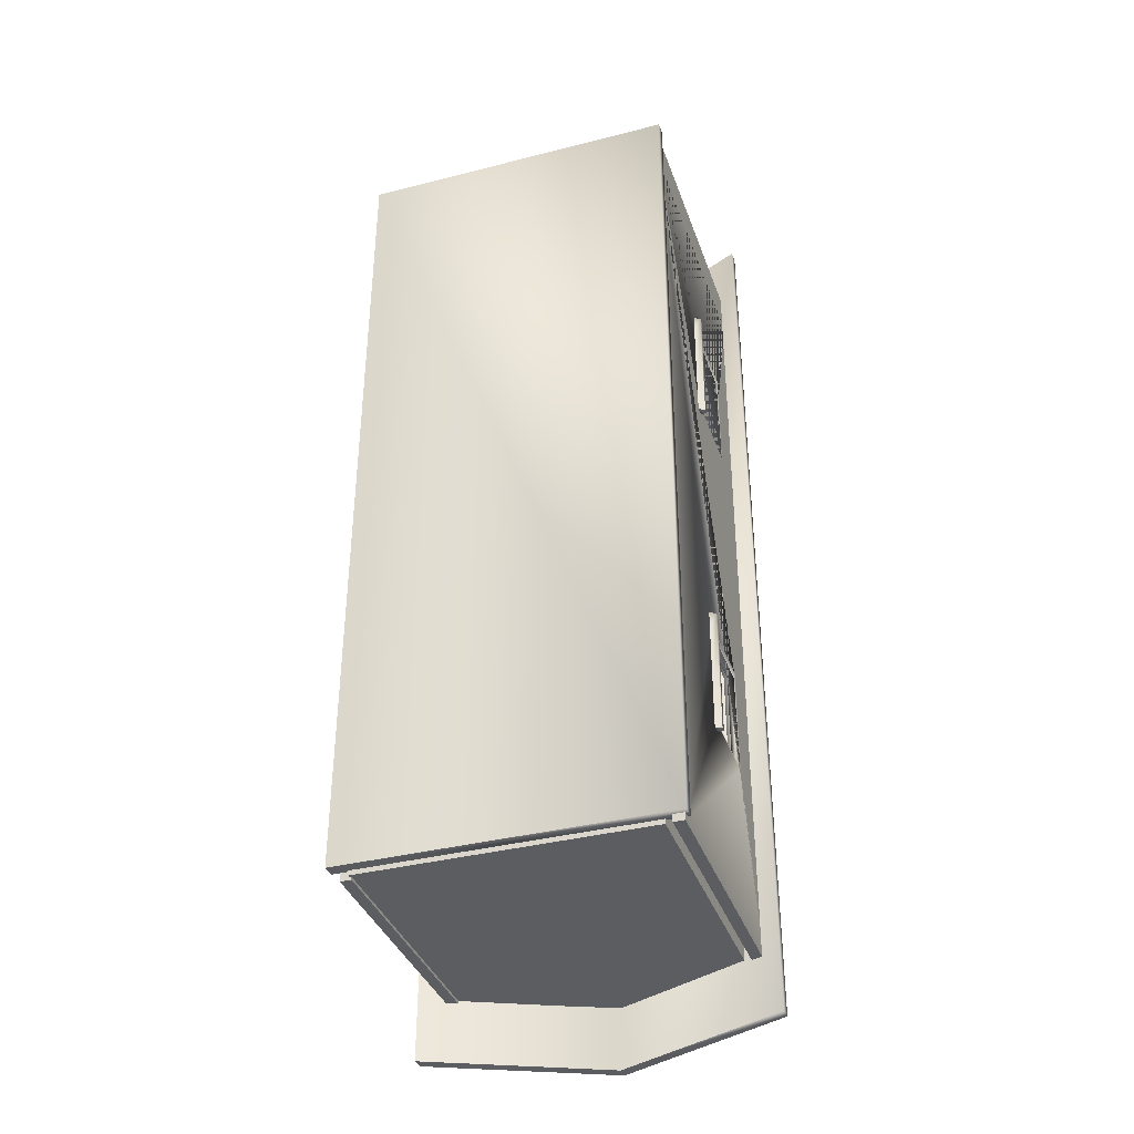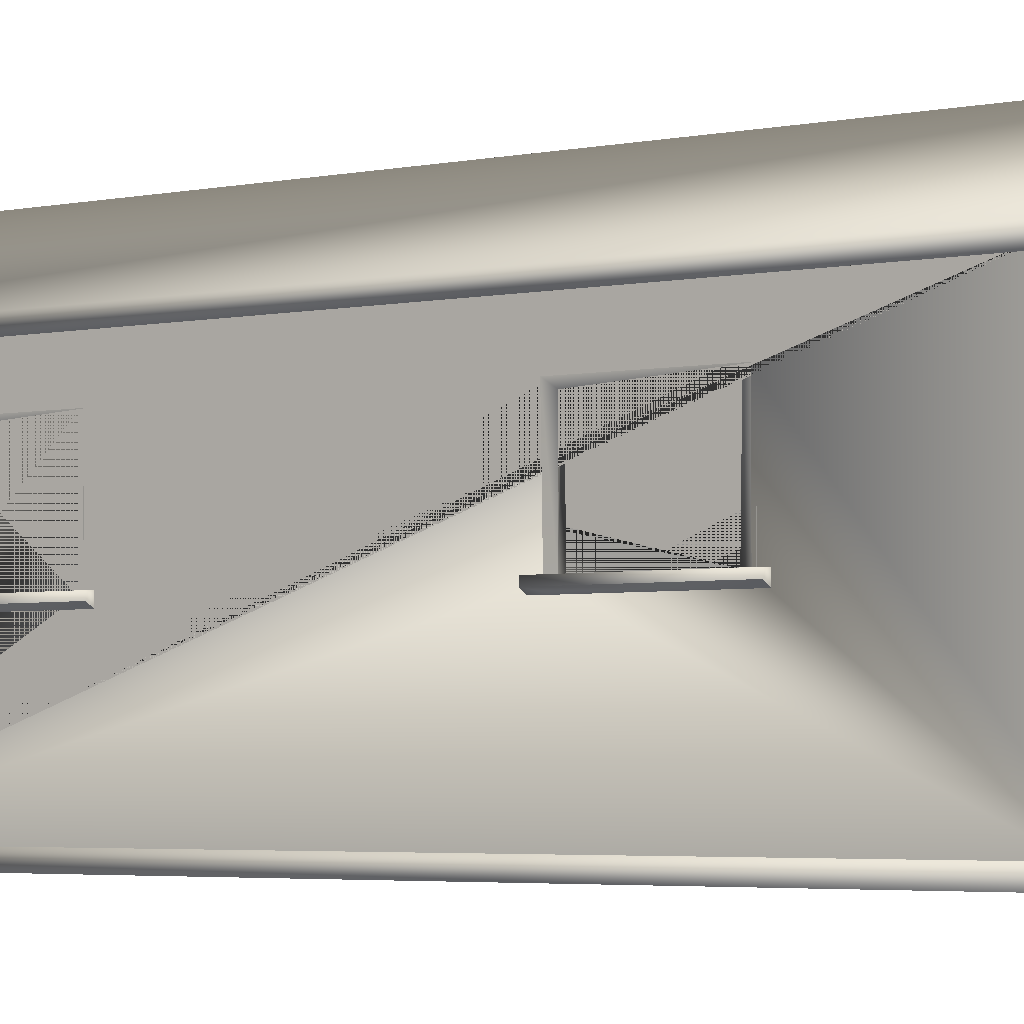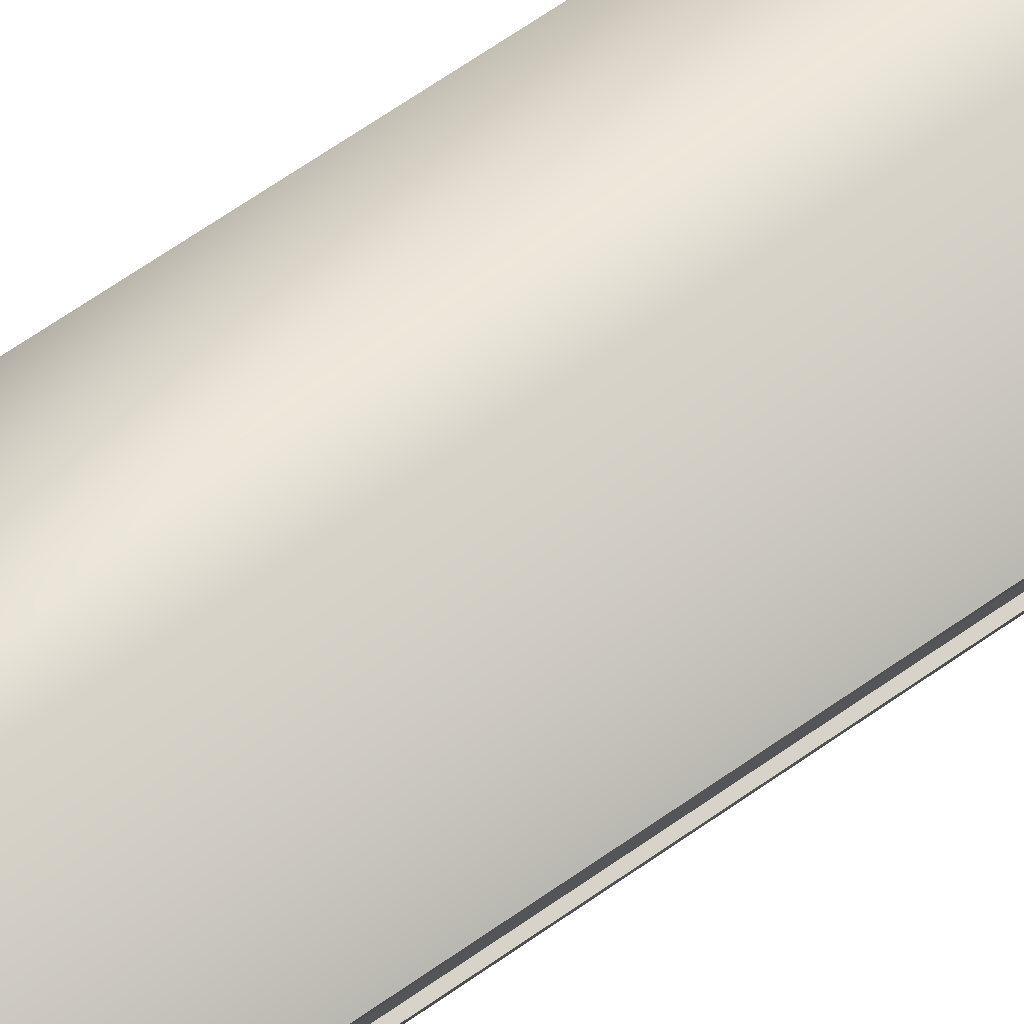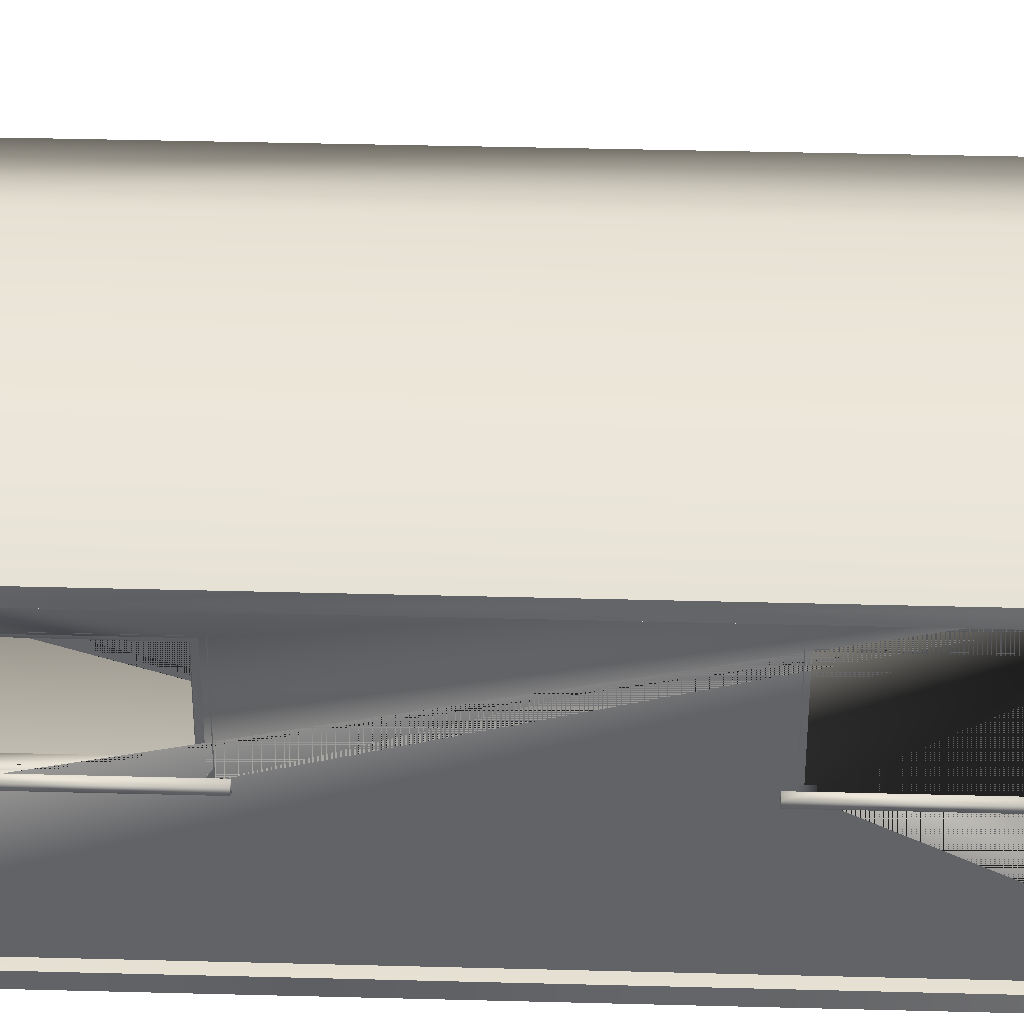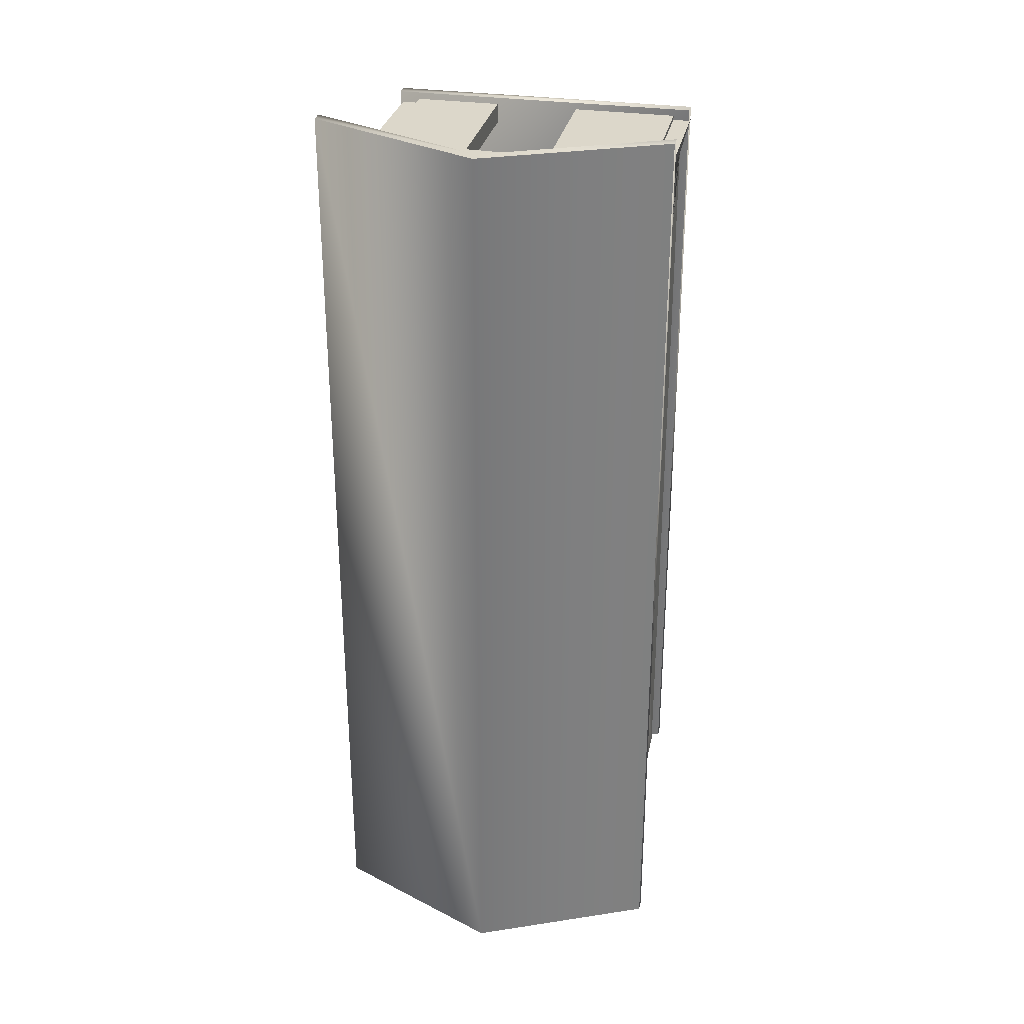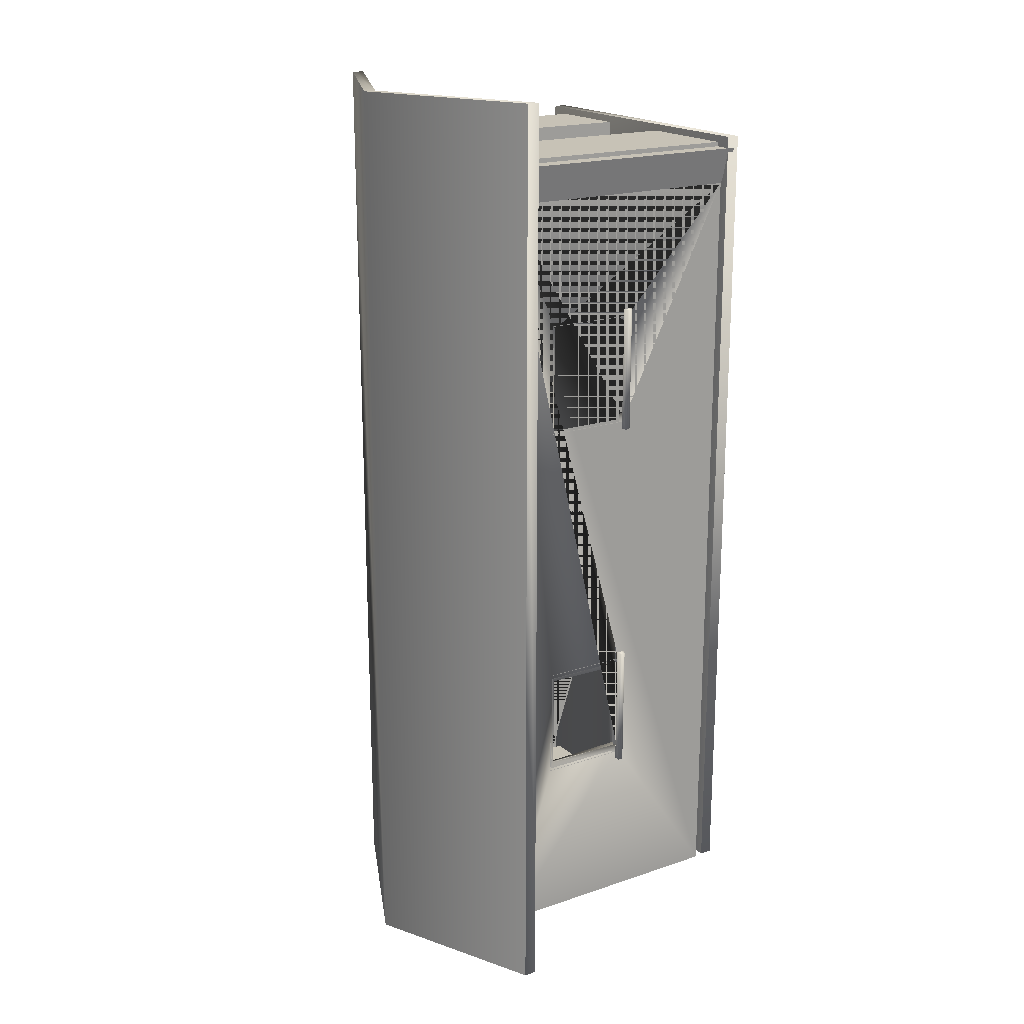
<metadata>
{"format":"obj","ext":"obj","renderer":"f3d","projection":"perspective","resolution":1024,"background":"white","views":[{"elev":-37.0,"azim":18.2,"up":"+Z"},{"elev":-3.5,"azim":126.8,"up":"+Y"},{"elev":76.5,"azim":-123.6,"up":"+Y"},{"elev":39.0,"azim":-88.1,"up":"+Y"},{"elev":30.4,"azim":-168.0,"up":"+Z"},{"elev":19.1,"azim":-122.5,"up":"+Z"}]}
</metadata>
<code>
o Plane.011_Plane.051
v -3.098 6.226 9.55
v -3.098 0.3012 9.55
v 3.234 0.3012 10.01
v 3.234 6.226 10.01
v 3.234 6.226 9.55
v -3.098 0.3012 10.01
v 3.234 0.3012 9.55
v -3.098 6.226 10.01
v 0.2066 7.637 10.01
v 0.2066 7.637 9.55
v -3.098 3.264 9.55
v 3.234 3.264 10.01
v -3.098 3.264 10.01
v 3.234 3.264 9.55
v 0.2066 3.769 10.01
v 0.2066 3.769 9.55
v -0.7009 0.3012 10.01
v -0.7009 7.249 10.01
v -0.7009 0.3012 9.55
v -0.7009 7.249 9.55
v -0.7009 3.775 9.55
v -0.7009 3.775 10.01
v 1.248 0.3012 10.01
v 1.248 7.151 10.01
v 1.248 0.3012 9.55
v 1.248 7.151 9.55
v 1.248 3.726 10.01
v 1.248 3.726 9.55
f 28 14 7 25
f 20 1 8 18
f 27 23 3 12
f 14 5 4 12
f 25 7 3 23
f 11 2 6 13
f 26 10 9 24
f 27 28 25 23
f 20 10 16 21
f 18 22 15 9
f 1 11 13 8
f 7 14 12 3
f 24 27 12 4
f 26 5 14 28
f 8 13 22 18
f 1 20 21 11
f 11 21 19 2
f 13 6 17 22
f 2 19 17 6
f 10 20 18 9
f 10 26 28 16
f 9 15 27 24
f 5 26 24 4
f 15 16 28 27
f 22 21 16 15
f 17 19 21 22
o Plane.012_Plane.052
v 3.649 0.177 9.908
v 3.649 6.226 9.908
v 3.649 6.226 9.084
v 3.649 0.177 9.084
v 3.201 6.226 9.908
v 3.201 0.177 9.908
v 3.404 6.226 9.084
v 3.404 0.177 9.084
v 3.649 6.226 -8.727
v 3.649 0.177 -8.727
v 3.404 6.226 -8.727
v 3.404 0.177 -8.727
v 3.404 3.027 -4.859
v 3.649 3.027 -4.859
v 3.649 5.011 6.182
v 3.649 5.011 5.507
v 3.404 5.011 6.182
v 3.404 3.027 -2.459
v 3.649 3.027 -2.459
v 3.649 3.027 3.782
v 3.404 3.027 3.782
v 3.404 5.011 3.782
v 3.649 5.011 3.782
v 3.649 3.027 6.182
v 3.404 3.027 6.182
v 3.404 5.011 -4.859
v 3.649 5.011 -4.859
v 3.404 5.011 -2.459
v 3.649 5.011 -2.459
f 32 31 30 29
f 36 34 33 35
f 31 35 33 30
f 32 38 47 57 55 37 31 44 51 48 52
f 29 34 36 32
f 30 33 34 29
f 38 40 39 37
f 36 40 38 32
f 31 37 39 35
f 35 39 56 46 41 40 36 49 50 45
f 41 42 55 54
f 49 48 51 50
f 47 46 56 57
f 43 45 50 51 44
f 57 56 54 55
f 39 40 41 54 56
f 36 35 45 53 49
f 52 53 45 43
f 38 37 55 42 47
f 31 32 52 43 44
f 46 47 42 41
f 53 52 48 49
o Plane.013_Plane.053
v -3.049 0.177 9.908
v -3.049 6.226 9.908
v -3.049 6.226 9.084
v -3.049 0.3786 9.084
v -3.497 6.226 9.908
v -3.497 0.177 9.908
v -3.294 6.226 9.084
v -3.294 0.3786 9.084
v -3.049 6.226 -8.727
v -3.049 0.3786 -8.727
v -3.294 6.226 -8.727
v -3.294 0.3786 -8.727
v -3.294 5.011 3.782
v -3.049 5.011 3.782
v -3.049 3.027 6.182
v -3.294 3.027 6.182
v -3.049 3.027 3.782
v -3.294 3.027 3.782
v -3.294 3.027 -2.459
v -3.049 3.027 -2.459
v -3.294 3.027 -4.859
v -3.049 3.027 -4.859
v -3.294 5.011 -4.859
v -3.049 5.011 -4.859
v -3.294 5.011 -2.459
v -3.049 5.011 -2.459
v -3.049 5.011 6.182
v -3.049 5.011 5.384
v -3.294 5.011 6.182
f 61 60 59 58
f 65 63 62 64
f 60 64 62 59
f 61 67 77 83 81 66 60 85 71 74 72
f 58 63 65 61
f 59 62 63 58
f 67 69 68 66
f 65 69 67 61
f 60 66 68 64
f 64 68 82 76 78 69 65 75 70 86
f 73 72 74 75
f 84 86 70 71 85
f 72 73 86 84
f 83 82 80 81
f 77 76 82 83
f 68 69 78 80 82
f 65 64 86 73 75
f 67 66 81 79 77
f 60 61 72 84 85
f 78 79 81 80
f 75 74 71 70
f 76 77 79 78
o Cube.029_Cube.3366
v -3.84 5.828 11.31
v 0.1119 7.631 11.31
v 4.069 5.828 11.31
v -3.84 5.828 -10.07
v 0.1119 7.631 -10.07
v 4.069 5.828 -10.07
v -3.84 6.109 11.31
v 0.1119 7.912 11.31
v 4.069 6.109 11.31
v -3.84 6.109 -10.07
v 0.1119 7.912 -10.07
v 4.069 6.109 -10.07
f 90 96 97 91
f 93 94 97 96
f 89 88 91 92
f 95 89 92 98
f 97 94 95 98
f 87 88 94 93
f 95 94 88 89
f 90 87 93 96
f 98 92 91 97
f 87 90 91 88
o Cube.030_Cube.3367
v -3.475 0.06419 10.17
v 3.709 0.06419 10.17
v -3.475 0.06418 -8.561
v 3.709 0.06418 -8.561
v -3.475 0.3458 10.17
v 3.709 0.3458 10.17
v -3.475 0.3458 -8.561
v 3.709 0.3458 -8.561
f 104 103 99 100
f 106 102 101 105
f 103 104 106 105
f 104 100 102 106
f 101 99 103 105
f 99 101 102 100
o Plane.014_Plane.056
v -3.098 6.226 -8.667
v -3.098 0.3012 -8.667
v 3.234 0.3012 -8.208
v 3.234 6.226 -8.208
v 3.234 6.226 -8.667
v -3.098 0.3012 -8.208
v 3.234 0.3012 -8.667
v -3.098 6.226 -8.208
v 0.2066 0.3012 -8.208
v 0.2066 7.637 -8.208
v 0.2066 0.3012 -8.667
v 0.2066 7.637 -8.667
f 118 111 113 117
f 118 107 114 116
f 116 115 109 110
f 113 111 110 109
f 117 113 109 115
f 107 108 112 114
f 108 117 115 112
f 114 112 115 116
f 111 118 116 110
f 107 118 117 108
o WindowFrame.005_Cube.3390
v 3.467 3.083 6.249
v 3.468 3.083 3.916
v 3.467 2.887 3.54
v 3.327 3.083 3.54
v 3.327 2.967 6.413
v 3.467 3.083 3.54
v 3.467 3.083 6.413
v 3.467 2.887 6.413
v 3.327 2.967 3.54
v 3.327 3.083 6.413
v 3.65 4.91 6.036
v 3.61 4.927 3.885
v 3.65 5.046 3.702
v 3.65 5.046 6.251
v 3.65 3.083 3.702
v 3.508 4.936 3.896
v 3.504 4.927 6.068
v 3.468 5.046 3.702
v 3.468 5.046 6.251
v 3.468 3.083 3.702
v 3.65 2.887 6.036
v 3.65 2.887 3.916
v 3.79 3.083 3.54
v 3.79 2.967 6.413
v 3.65 3.083 6.036
v 3.65 3.083 6.036
v 3.65 2.887 3.54
v 3.65 3.083 3.54
v 3.65 3.083 6.413
v 3.65 2.887 6.413
v 3.79 2.967 3.54
v 3.79 3.083 6.413
v 3.528 3.079 3.866
v 3.61 3.082 3.916
v 3.59 4.953 6.062
v 3.472 3.075 6.062
v 3.59 3.079 6.087
v 3.65 3.083 6.218
v 3.467 3.083 -2.372
v 3.468 3.083 -4.704
v 3.467 2.887 -5.081
v 3.327 3.083 -5.081
v 3.327 2.967 -2.207
v 3.467 3.083 -5.081
v 3.467 3.083 -2.207
v 3.467 2.887 -2.207
v 3.327 2.967 -5.081
v 3.327 3.083 -2.207
v 3.65 4.91 -2.584
v 3.61 4.927 -4.736
v 3.65 5.046 -4.919
v 3.65 5.046 -2.369
v 3.65 3.083 -4.919
v 3.508 4.936 -4.725
v 3.504 4.927 -2.552
v 3.468 5.046 -4.919
v 3.468 5.046 -2.369
v 3.468 3.083 -4.919
v 3.65 2.887 -2.584
v 3.65 2.887 -4.704
v 3.79 3.083 -5.081
v 3.79 2.967 -2.207
v 3.65 3.083 -2.584
v 3.65 3.083 -2.584
v 3.65 2.887 -5.081
v 3.65 3.083 -5.081
v 3.65 3.083 -2.207
v 3.65 2.887 -2.207
v 3.79 2.967 -5.081
v 3.79 3.083 -2.207
v 3.528 3.079 -4.754
v 3.61 3.082 -4.705
v 3.59 4.953 -2.559
v 3.472 3.075 -2.559
v 3.59 3.079 -2.534
v 3.65 3.083 -2.403
f 119 154 135 137
f 123 127 121 126
f 120 124 122 128 125 119
f 142 139 148
f 127 123 128 122
f 127 122 124 121
f 123 126 125 128
f 133 152 130 131
f 152 146 141 150 147 144
f 131 130 129 132
f 132 129 144 156
f 135 134 136 137
f 138 136 134 120
f 142 149 140 139
f 149 142 150 141
f 140 149 145
f 149 141 146 145
f 142 148 147 150
f 145 146 152 140
f 147 148 139 144
f 155 154 120 151
f 153 155 144 129
f 120 134 151
f 129 130 153
f 144 155 151 152
f 130 152 151 134
f 134 135 153 130
f 135 154 155 153
f 157 192 173 175
f 161 165 159 164
f 158 162 160 166 163 157
f 180 177 186
f 165 161 166 160
f 165 160 162 159
f 161 164 163 166
f 171 190 168 169
f 190 184 179 188 185 182
f 169 168 167 170
f 170 167 182 194
f 173 172 174 175
f 176 174 172 158
f 180 187 178 177
f 187 180 188 179
f 178 187 183
f 187 179 184 183
f 180 186 185 188
f 183 184 190 178
f 185 186 177 182
f 193 192 158 189
f 191 193 182 167
f 158 172 189
f 167 168 191
f 182 193 189 190
f 168 190 189 172
f 172 173 191 168
f 173 192 193 191
o WindowFrame.007_Cube.3402
v -3.297 3.083 6.249
v -3.296 3.083 3.916
v -3.297 2.887 3.54
v -3.437 3.083 3.54
v -3.437 2.967 6.413
v -3.297 3.083 3.54
v -3.297 3.083 6.413
v -3.297 2.887 6.413
v -3.437 2.967 3.54
v -3.437 3.083 6.413
v -3.114 4.91 6.036
v -3.154 4.927 3.885
v -3.114 5.046 3.702
v -3.114 5.046 6.251
v -3.114 3.083 3.702
v -3.256 4.936 3.896
v -3.26 4.927 6.068
v -3.296 5.046 3.702
v -3.296 5.046 6.251
v -3.296 3.083 3.702
v -3.114 2.887 6.036
v -3.114 2.887 3.916
v -2.974 3.083 3.54
v -2.974 2.967 6.413
v -3.114 3.083 6.036
v -3.114 3.083 6.036
v -3.114 2.887 3.54
v -3.114 3.083 3.54
v -3.114 3.083 6.413
v -3.114 2.887 6.413
v -2.974 2.967 3.54
v -2.974 3.083 6.413
v -3.237 3.079 3.866
v -3.154 3.082 3.916
v -3.174 4.953 6.062
v -3.292 3.075 6.062
v -3.174 3.079 6.087
v -3.114 3.083 6.218
v -3.297 3.083 -2.372
v -3.296 3.083 -4.704
v -3.297 2.887 -5.081
v -3.437 3.083 -5.081
v -3.437 2.967 -2.207
v -3.297 3.083 -5.081
v -3.297 3.083 -2.207
v -3.297 2.887 -2.207
v -3.437 2.967 -5.081
v -3.437 3.083 -2.207
v -3.114 4.91 -2.584
v -3.154 4.927 -4.736
v -3.114 5.046 -4.919
v -3.114 5.046 -2.369
v -3.114 3.083 -4.919
v -3.256 4.936 -4.725
v -3.26 4.927 -2.552
v -3.296 5.046 -4.919
v -3.296 5.046 -2.369
v -3.296 3.083 -4.919
v -3.114 2.887 -2.584
v -3.114 2.887 -4.704
v -2.974 3.083 -5.081
v -2.974 2.967 -2.207
v -3.114 3.083 -2.584
v -3.114 3.083 -2.584
v -3.114 2.887 -5.081
v -3.114 3.083 -5.081
v -3.114 3.083 -2.207
v -3.114 2.887 -2.207
v -2.974 2.967 -5.081
v -2.974 3.083 -2.207
v -3.237 3.079 -4.754
v -3.154 3.082 -4.705
v -3.174 4.953 -2.559
v -3.292 3.075 -2.559
v -3.174 3.079 -2.534
v -3.114 3.083 -2.403
f 195 230 211 213
f 199 203 197 202
f 196 200 198 204 201 195
f 218 215 224
f 203 199 204 198
f 203 198 200 197
f 199 202 201 204
f 209 228 206 207
f 228 222 217 226 223 220
f 207 206 205 208
f 208 205 220 232
f 211 210 212 213
f 214 212 210 196
f 218 225 216 215
f 225 218 226 217
f 216 225 221
f 225 217 222 221
f 218 224 223 226
f 221 222 228 216
f 223 224 215 220
f 231 230 196 227
f 229 231 220 205
f 196 210 227
f 205 206 229
f 220 231 227 228
f 206 228 227 210
f 210 211 229 206
f 211 230 231 229
f 233 268 249 251
f 237 241 235 240
f 234 238 236 242 239 233
f 256 253 262
f 241 237 242 236
f 241 236 238 235
f 237 240 239 242
f 247 266 244 245
f 266 260 255 264 261 258
f 245 244 243 246
f 246 243 258 270
f 249 248 250 251
f 252 250 248 234
f 256 263 254 253
f 263 256 264 255
f 254 263 259
f 263 255 260 259
f 256 262 261 264
f 259 260 266 254
f 261 262 253 258
f 269 268 234 265
f 267 269 258 243
f 234 248 265
f 243 244 267
f 258 269 265 266
f 244 266 265 248
f 248 249 267 244
f 249 268 269 267

</code>
